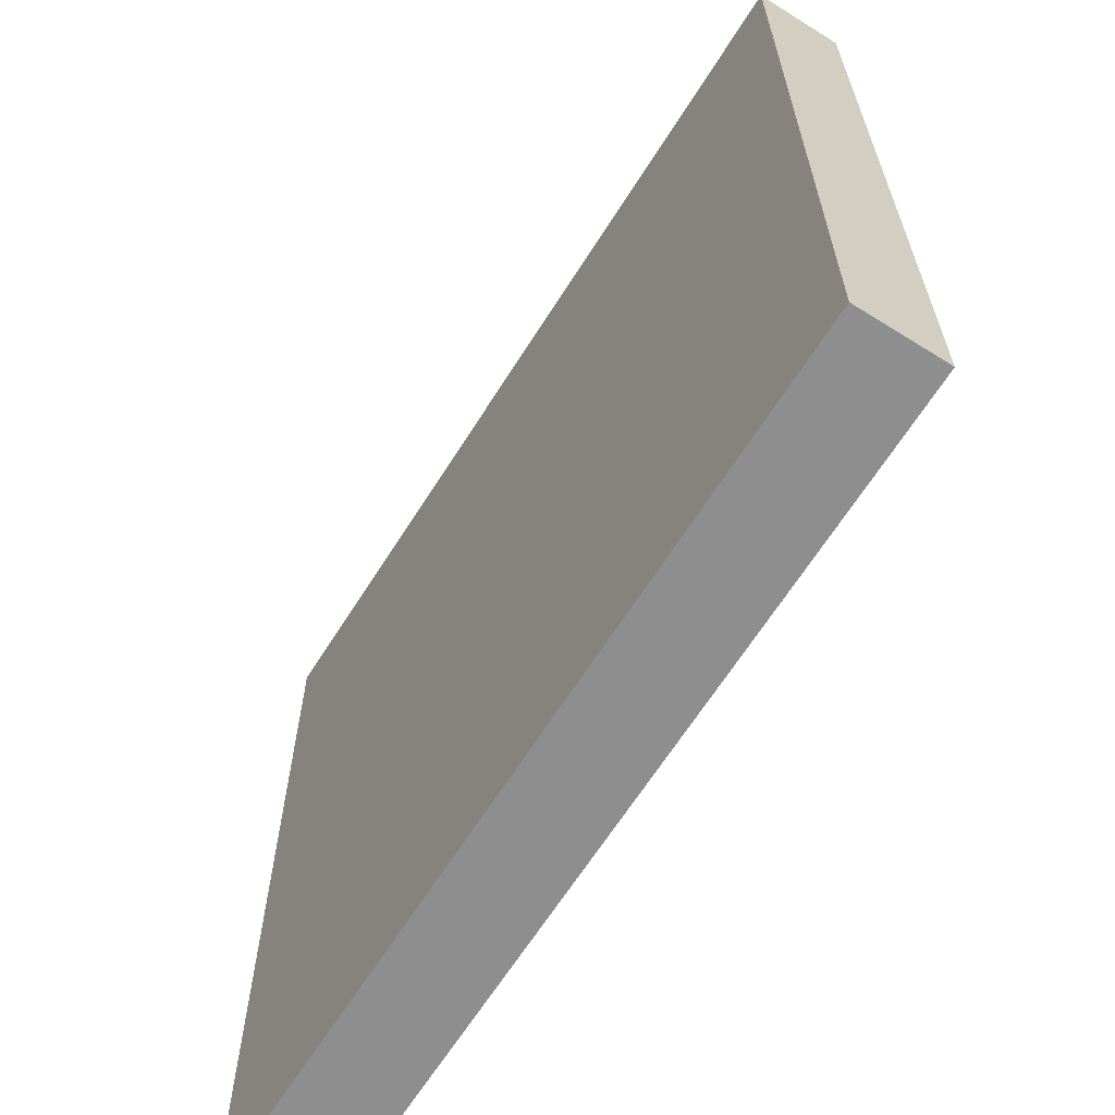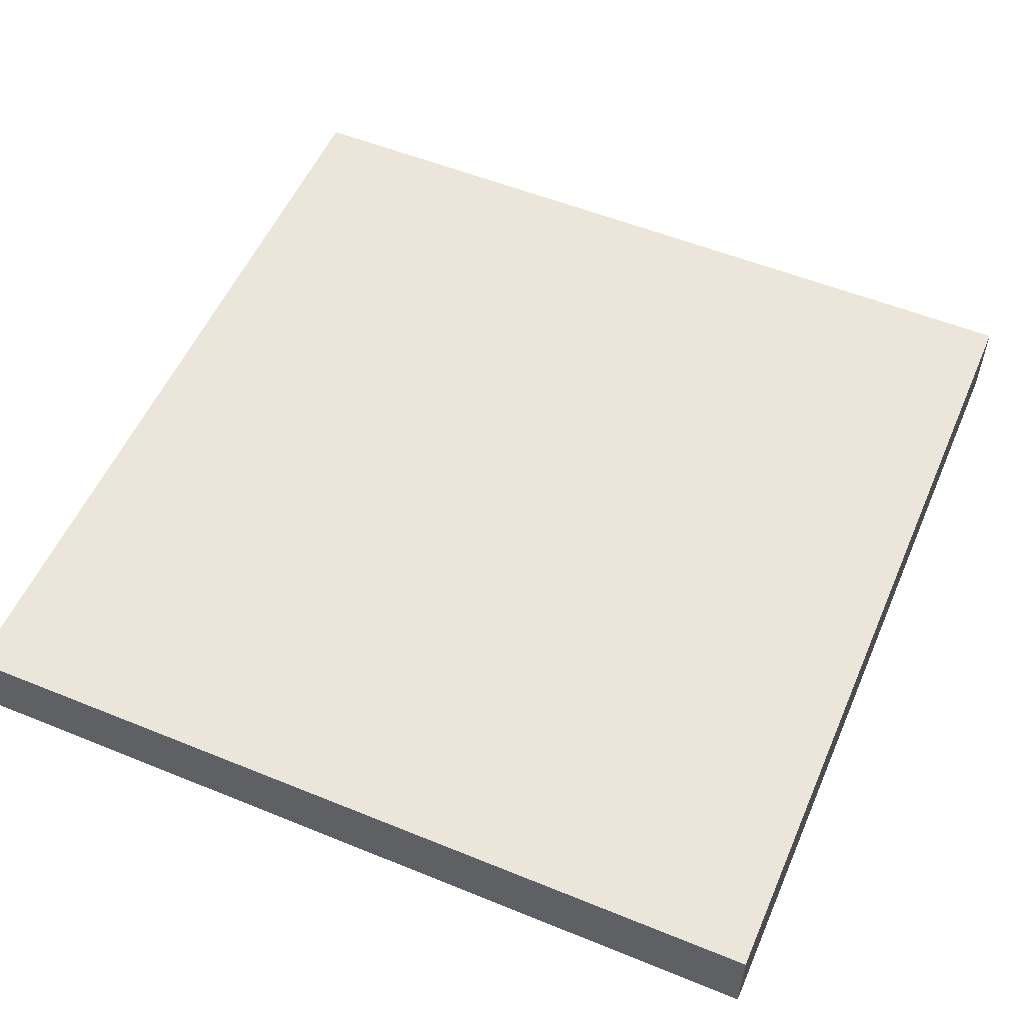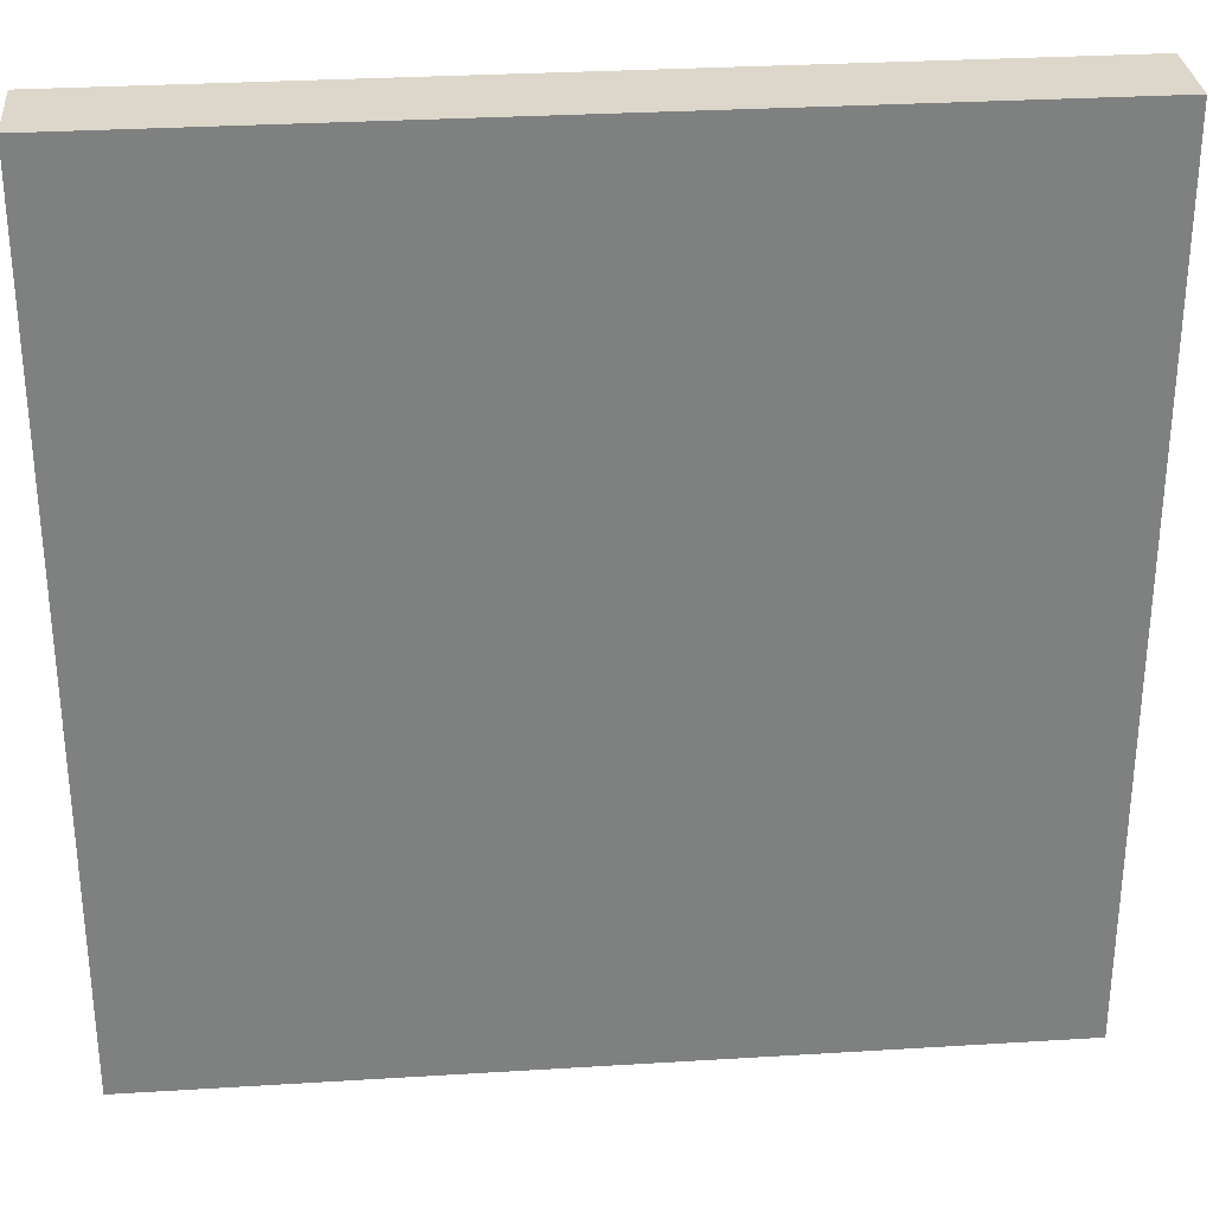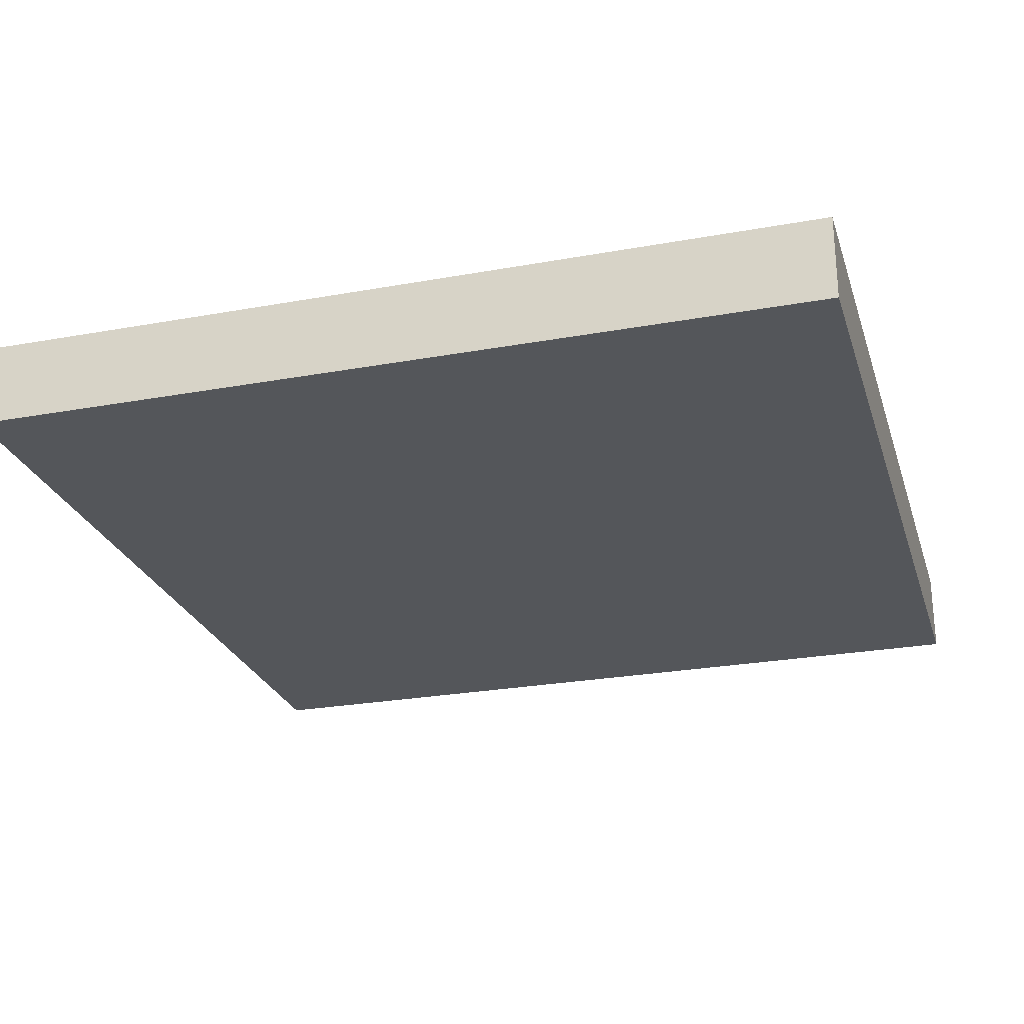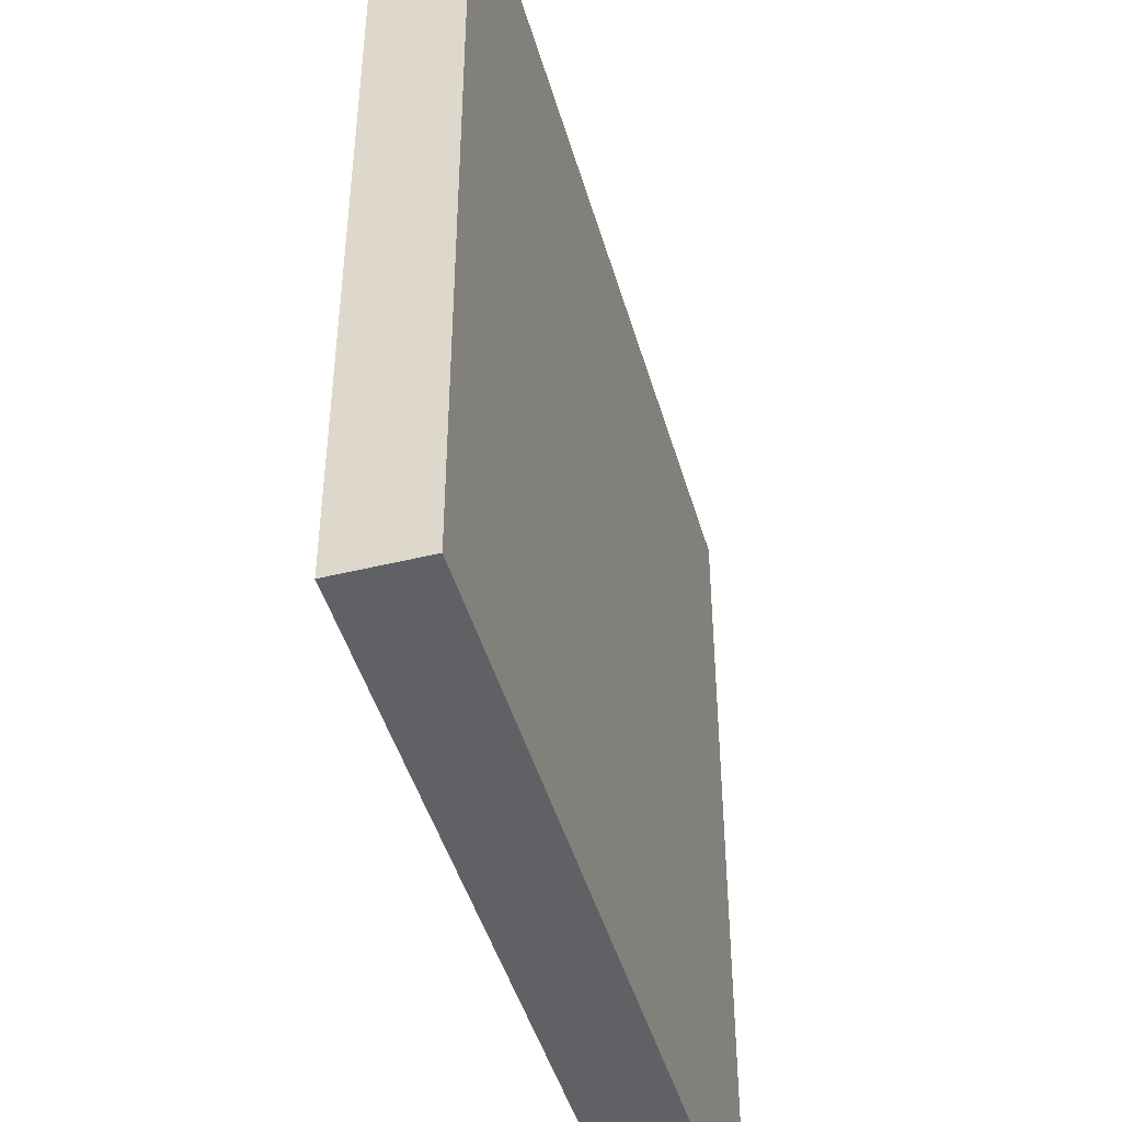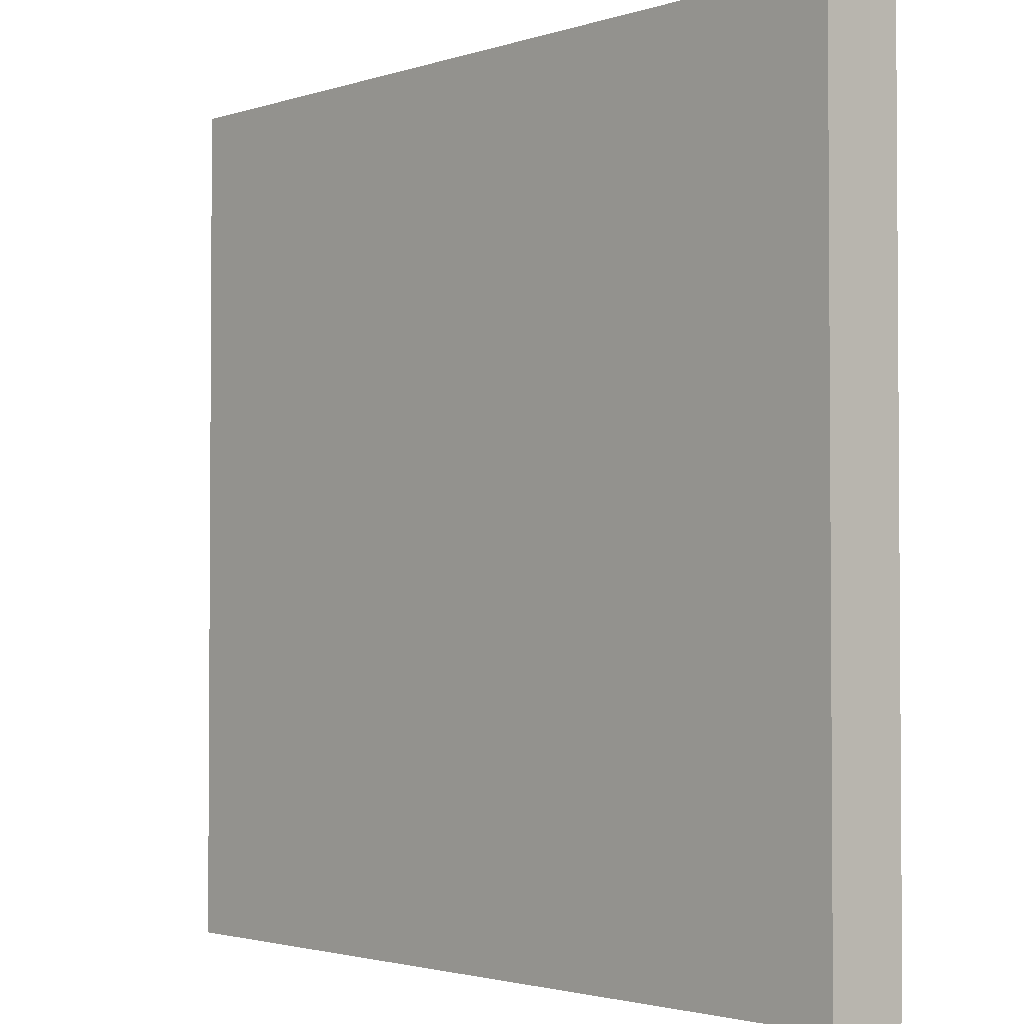
<metadata>
{"format":"obj","ext":"obj","renderer":"f3d","projection":"perspective","resolution":1024,"background":"white","views":[{"elev":-65.0,"azim":-122.2,"up":"+Z"},{"elev":54.6,"azim":-66.7,"up":"+Y"},{"elev":30.4,"azim":-5.1,"up":"+Z"},{"elev":-25.7,"azim":106.2,"up":"+Y"},{"elev":-45.8,"azim":105.8,"up":"+Z"},{"elev":-2.3,"azim":48.1,"up":"+Z"}]}
</metadata>
<code>
o Mesh1_Plate_Grass_Model
v 0 0 0
v 3 0 0
v 3 0.3 0
v 0 0.3 0
v 0 0 -3
v 3 0 -3
v 3 0.3 -3
v 0 0.3 -3
f 1 2 3 4
f 1 5 6 2
f 2 6 7 3
f 6 5 8 7
f 5 1 4 8
f 3 7 8 4

</code>
